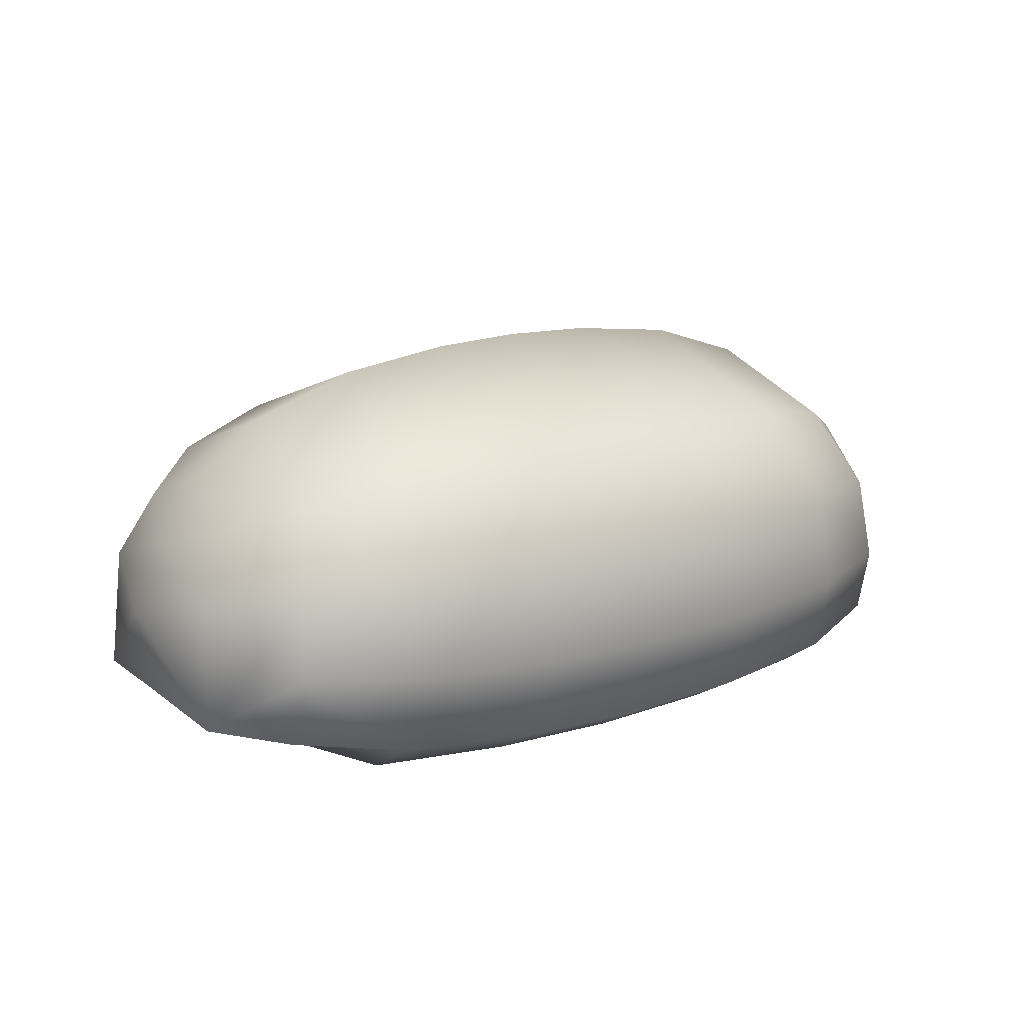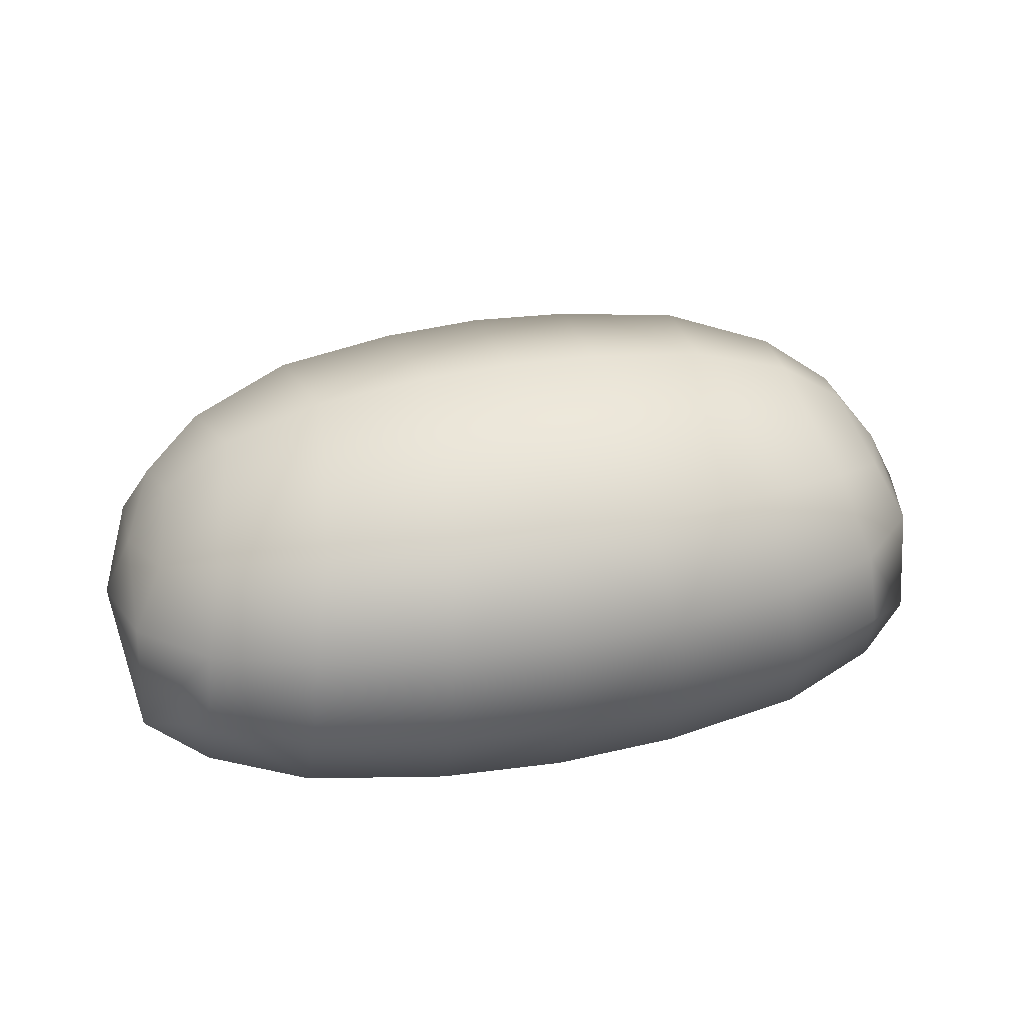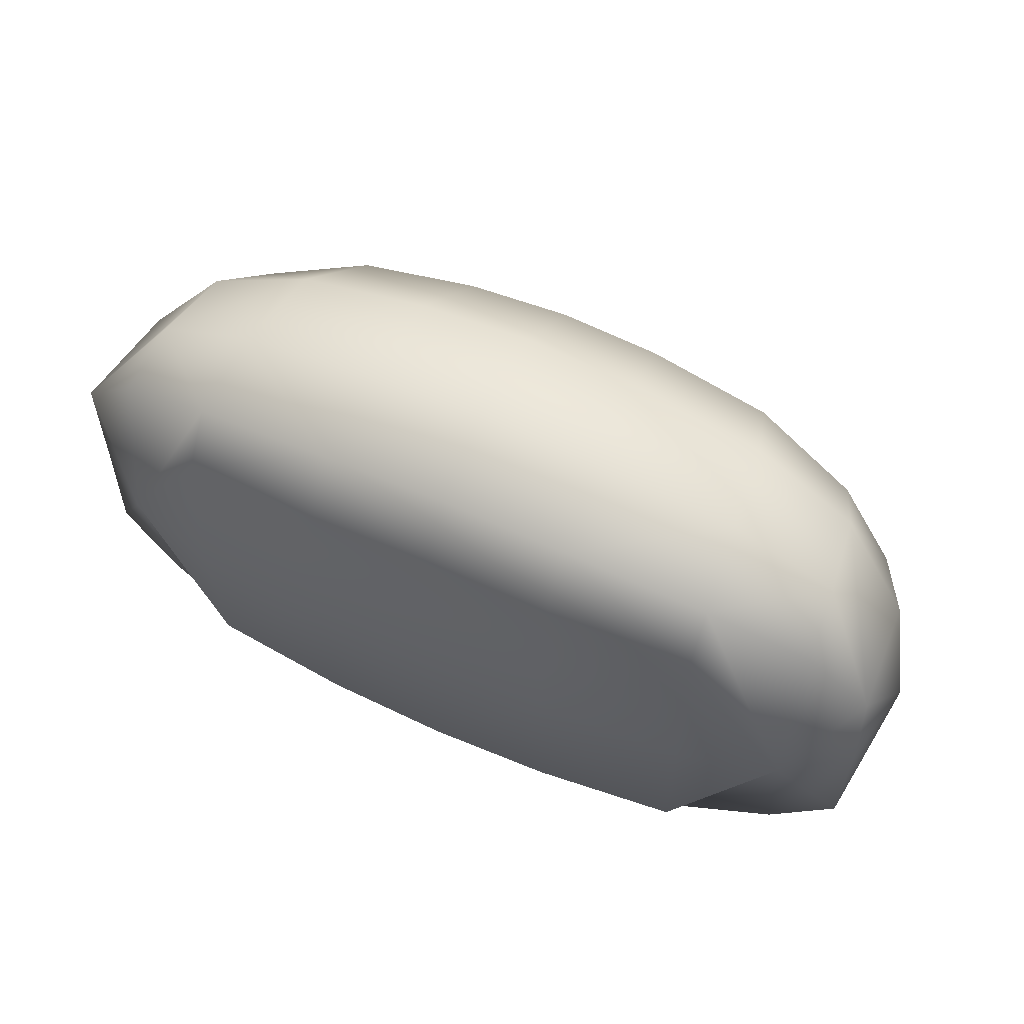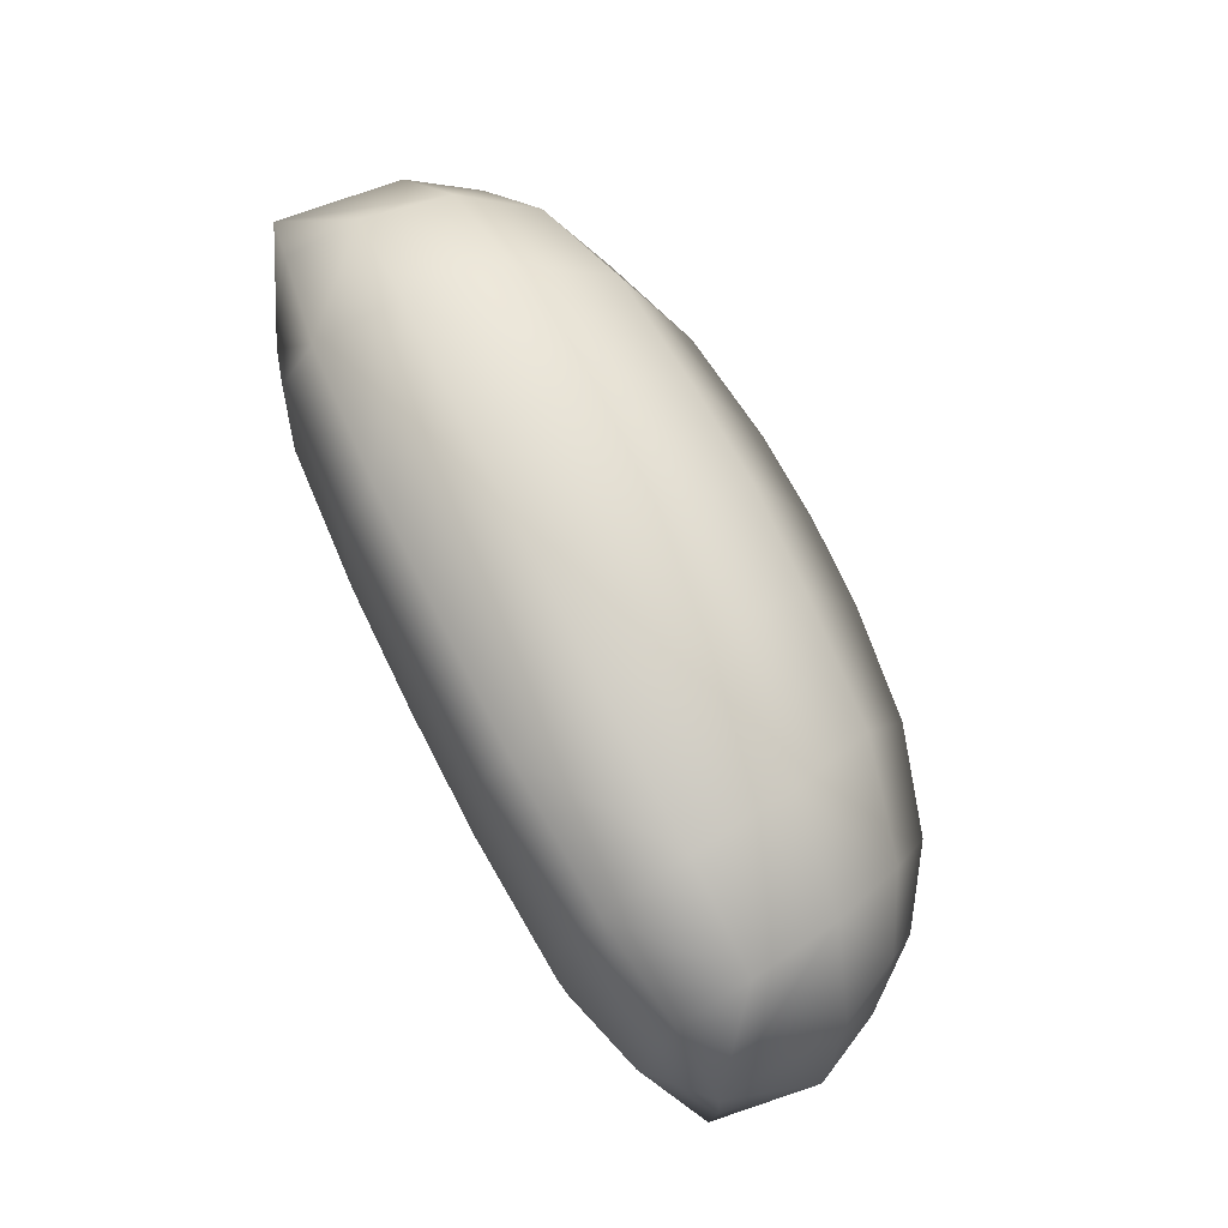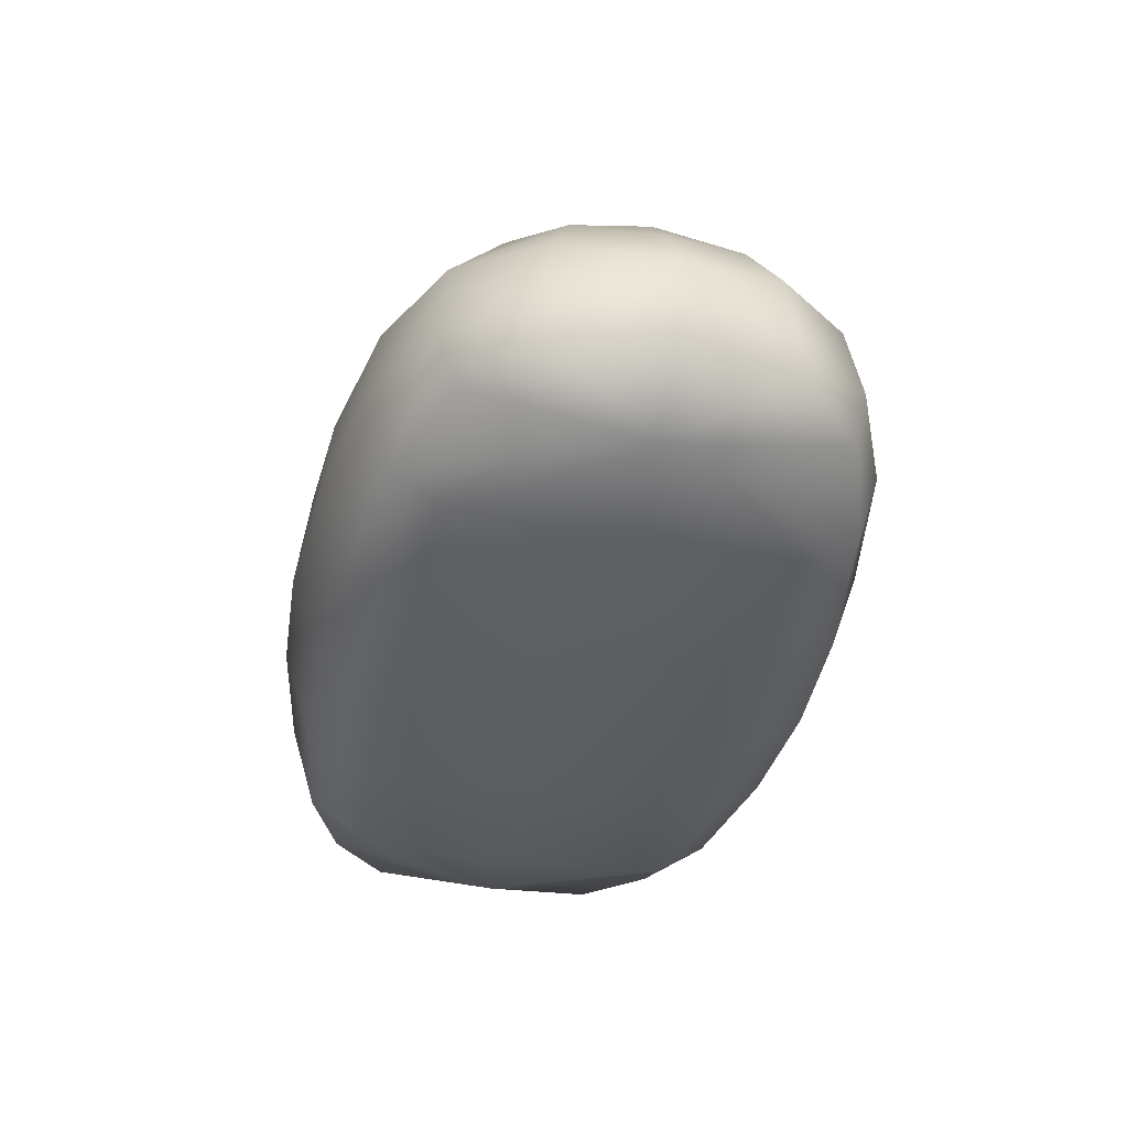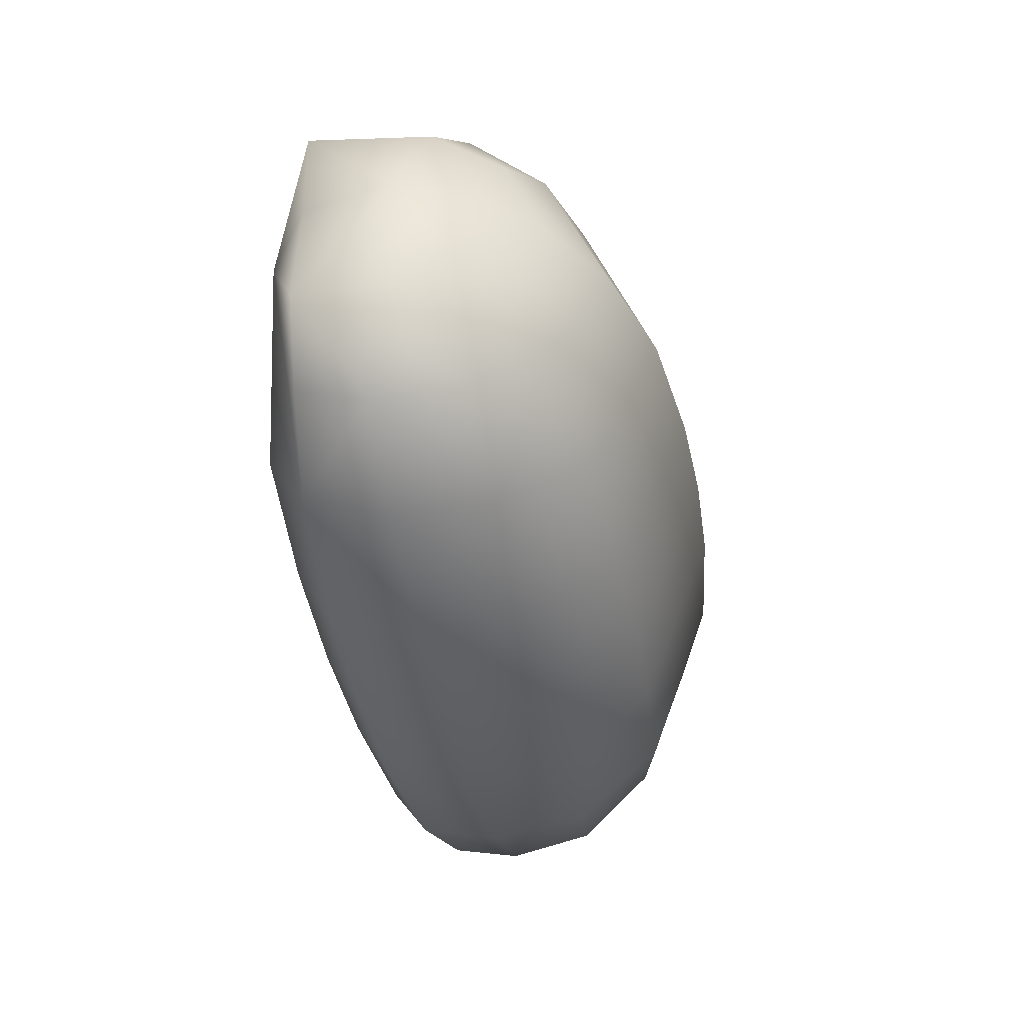
<metadata>
{"format":"obj","ext":"obj","renderer":"f3d","projection":"perspective","resolution":1024,"background":"white","views":[{"elev":16.5,"azim":-33.6,"up":"+Z"},{"elev":40.0,"azim":167.4,"up":"+Z"},{"elev":57.1,"azim":-154.7,"up":"+Y"},{"elev":74.0,"azim":-116.7,"up":"+Y"},{"elev":-39.1,"azim":77.6,"up":"+Z"},{"elev":-43.7,"azim":-79.6,"up":"+Y"}]}
</metadata>
<code>
g Part1
v -38.53 9.444 16.88
v -41.11 -0.01551 14.29
v -38.2 -0.01551 20.29
v -38.53 -9.475 16.88
v -39.28 -10.62 5.705
v -39.53 -0.01551 6.027
v -39.28 10.59 5.705
v -38.53 9.444 16.88
v -32.08 16.65 18.9
v -35.54 7.419 22.73
v -30.03 11.6 25.55
v -27.71 -0.01551 30.57
v -33.96 -0.01551 26.01
v -35.54 -7.45 22.73
v -30.03 -11.63 25.55
v -32.08 -16.68 18.9
v -33.08 -17.61 11.22
v -33.49 -15.83 4.893
v -33.65 -0.01551 1.846
v -33.65 -0.01551 1.846
v -33.49 15.8 4.893
v -33.08 17.58 11.22
v -22.6 20.69 19.94
v -20.48 15.39 27.73
v -18.52 -0.01551 33.72
v -20.48 -15.42 27.73
v -22.6 -20.72 19.94
v -23.71 -21.73 10.93
v -24.39 -19.3 3.451
v -24.4 -14.56 0.2358
v -24.69 -0.01551 -0.5816
v -24.4 14.53 0.2358
v -24.39 19.27 3.451
v -23.71 21.7 10.93
v -10.38 22.96 20.21
v -9.217 17.4 28.3
v -8.087 -0.01551 35.05
v -9.217 -17.43 28.3
v -10.38 -22.99 20.21
v -10.99 -23.96 10.53
v -11.4 -21.22 2.68
v -11.34 -15.68 -0.5898
v -11.41 -0.01551 -1.402
v -11.34 15.65 -0.5898
v -11.4 21.19 2.68
v -10.99 23.92 10.53
v -32.08 16.65 18.9
v -18.52 -0.01551 33.72
v -24.69 -0.01551 -0.5816
v -22.6 20.69 19.94
v 0.1564 -0.01551 35.34
v 0.1564 17.66 28.69
v 0.1564 23.58 20.37
v 0.1564 -23.61 20.37
v 0.1564 -17.69 28.69
v 0.1564 -21.84 2.565
v 0.1564 -24.67 10.57
v 0.1564 -0.01551 -1.551
v 0.1564 -16.12 -0.7481
v 0.1564 21.81 2.565
v 0.1564 16.09 -0.7481
v -10.38 22.96 20.21
v 0.1564 23.58 20.37
v 0.1564 24.64 10.57
v 38.84 9.444 16.88
v 38.52 -0.01551 20.29
v 41.43 -0.01551 14.29
v 38.84 -9.475 16.88
v 39.59 -10.62 5.705
v 39.85 -0.01551 6.027
v 39.59 10.59 5.705
v 38.84 9.444 16.88
v 32.4 16.65 18.9
v 30.34 11.6 25.55
v 35.86 7.419 22.73
v 28.03 -0.01551 30.57
v 30.34 -11.63 25.55
v 35.86 -7.45 22.73
v 34.27 -0.01551 26.01
v 32.4 -16.68 18.9
v 33.39 -17.61 11.22
v 33.81 -15.83 4.893
v 33.96 -0.01551 1.846
v 33.81 15.8 4.893
v 33.39 17.58 11.22
v 22.91 20.69 19.94
v 20.79 15.39 27.73
v 18.83 -0.01551 33.72
v 20.79 -15.42 27.73
v 22.91 -20.72 19.94
v 24.03 -21.73 10.93
v 24.7 -19.3 3.451
v 24.72 -14.56 0.2358
v 25 -0.01551 -0.5816
v 24.72 14.53 0.2358
v 24.7 19.27 3.451
v 24.03 21.7 10.93
v 10.69 22.96 20.21
v 9.53 17.4 28.3
v 8.4 -0.01551 35.05
v 9.53 -17.43 28.3
v 10.69 -22.99 20.21
v 11.3 -23.96 10.53
v 11.71 -21.22 2.68
v 11.65 -15.68 -0.5898
v 11.72 -0.01551 -1.402
v 11.65 15.65 -0.5898
v 11.71 21.19 2.68
v 11.3 23.92 10.53
v 32.4 16.65 18.9
v 22.91 20.69 19.94
v 10.69 22.96 20.21
v -38.53 9.444 16.88
v -32.08 16.65 18.9
v -35.54 7.419 22.73
v 32.4 16.65 18.9
v 35.86 7.419 22.73
v 38.84 9.444 16.88
v 0.1564 17.66 28.69
v 0.1564 -0.01551 35.34
v 0.1564 23.58 20.37
v 0.1564 -17.69 28.69
v 0.1564 -23.61 20.37
v 0.1564 -24.67 10.57
v 0.1564 -21.84 2.565
v 0.1564 -16.12 -0.7481
v 0.1564 -0.01551 -1.551
v 0.1564 16.09 -0.7481
v 0.1564 21.81 2.565
v 0.1564 24.64 10.57
v 0.1564 23.58 20.37
f 1 2 3
f 3 2 4
f 4 2 5
f 5 2 6
f 7 2 8
f 9 113 10
f 114 115 11
f 12 13 14
f 12 14 15
f 16 4 5
f 16 5 17
f 18 5 19
f 19 5 6
f 20 7 21
f 21 7 22
f 23 114 11
f 23 11 24
f 25 12 15
f 25 15 26
f 27 16 17
f 27 17 28
f 29 18 19
f 29 19 30
f 31 20 32
f 33 21 22
f 33 22 34
f 35 23 24
f 35 24 36
f 37 25 26
f 37 26 38
f 39 27 28
f 39 28 40
f 41 29 30
f 41 30 42
f 43 31 32
f 43 32 44
f 45 33 34
f 45 34 46
f 3 13 115
f 115 1 3
f 4 14 3
f 14 13 3
f 115 13 12
f 115 12 11
f 14 4 16
f 14 16 15
f 5 18 17
f 6 7 20
f 7 8 47
f 7 47 22
f 11 12 48
f 11 48 24
f 15 16 27
f 15 27 26
f 17 18 29
f 17 29 28
f 19 49 30
f 20 21 33
f 20 33 32
f 22 47 50
f 22 50 34
f 24 48 37
f 24 37 36
f 37 51 52
f 37 52 36
f 52 53 35
f 52 35 36
f 26 27 39
f 26 39 38
f 39 54 55
f 39 55 38
f 55 51 37
f 55 37 38
f 28 29 41
f 28 41 40
f 41 56 57
f 41 57 40
f 57 54 39
f 57 39 40
f 30 49 43
f 30 43 42
f 43 58 59
f 43 59 42
f 59 56 41
f 59 41 42
f 32 33 45
f 32 45 44
f 45 60 61
f 45 61 44
f 61 58 43
f 61 43 44
f 34 50 62
f 34 62 46
f 62 63 64
f 62 64 46
f 64 60 45
f 64 45 46
f 6 2 7
f 65 66 67
f 66 68 67
f 68 69 67
f 69 70 67
f 71 72 67
f 73 74 75
f 116 117 118
f 76 77 78
f 76 78 79
f 80 81 69
f 80 69 68
f 82 83 69
f 83 70 69
f 83 84 71
f 84 85 71
f 86 87 74
f 86 74 73
f 88 89 77
f 88 77 76
f 90 91 81
f 90 81 80
f 92 93 83
f 92 83 82
f 94 95 83
f 96 97 85
f 96 85 84
f 98 99 87
f 98 87 86
f 100 101 89
f 100 89 88
f 102 103 91
f 102 91 90
f 104 105 93
f 104 93 92
f 106 107 95
f 106 95 94
f 108 109 97
f 108 97 96
f 66 75 79
f 75 66 65
f 68 66 78
f 78 66 79
f 75 74 76
f 75 76 79
f 78 77 80
f 78 80 68
f 69 81 82
f 70 83 71
f 71 85 110
f 71 110 72
f 74 87 88
f 74 88 76
f 77 89 90
f 77 90 80
f 81 91 92
f 81 92 82
f 83 93 94
f 83 95 96
f 83 96 84
f 85 97 111
f 85 111 110
f 87 99 100
f 87 100 88
f 100 99 119
f 100 119 120
f 119 99 98
f 119 98 121
f 89 101 102
f 89 102 90
f 102 101 122
f 102 122 123
f 122 101 100
f 122 100 120
f 91 103 104
f 91 104 92
f 104 103 124
f 104 124 125
f 124 103 102
f 124 102 123
f 93 105 106
f 93 106 94
f 106 105 126
f 106 126 127
f 126 105 104
f 126 104 125
f 95 107 108
f 95 108 96
f 108 107 128
f 108 128 129
f 128 107 106
f 128 106 127
f 97 109 112
f 97 112 111
f 112 109 130
f 112 130 131
f 130 109 108
f 130 108 129
f 70 71 67

</code>
